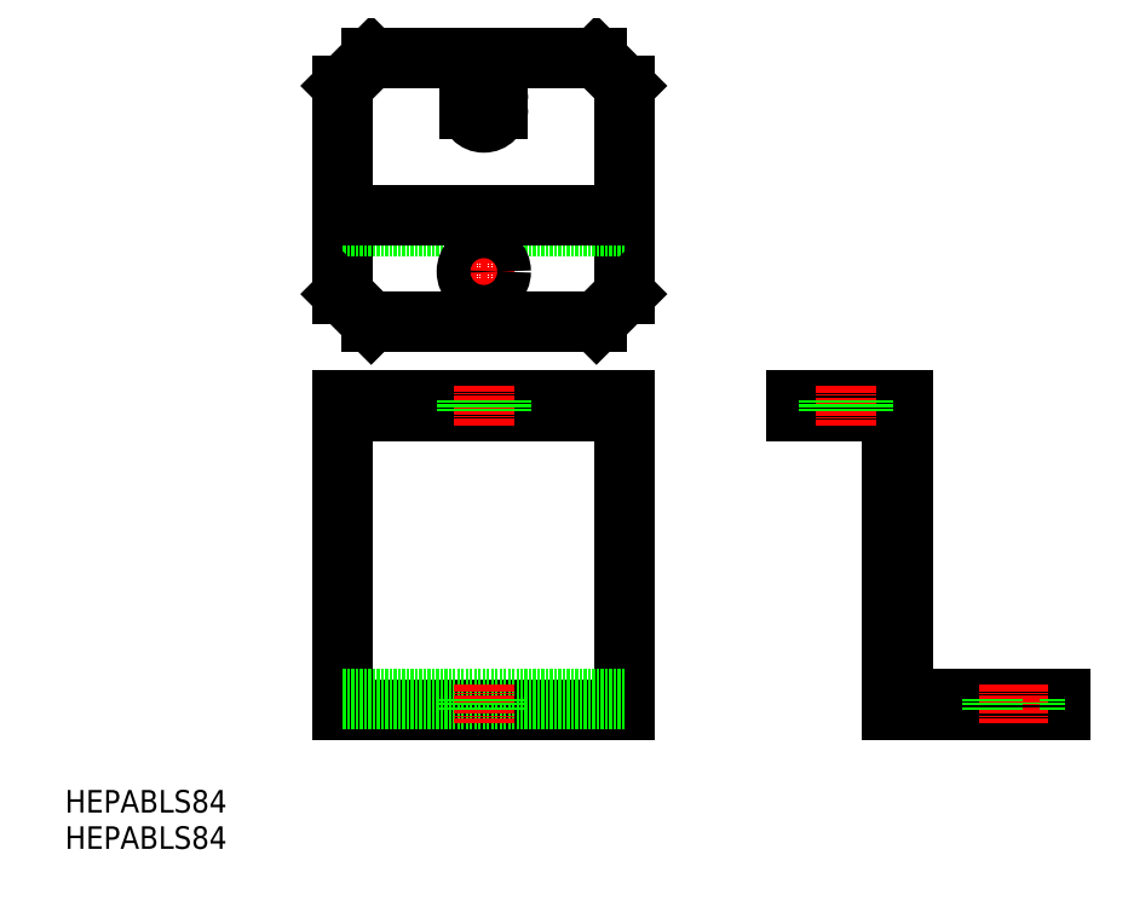
<metadata>
{"format":"dxf","ext":"dxf","renderer":"ezdxf+matplotlib","layout":"modelspace","background":"white","min_lineweight":24,"dpi":150}
</metadata>
<code>
0
SECTION
2
ENTITIES
0
TEXT
8
0
10
-74.36
20
-126.1
30
0
40
4
1
HEPABLS84
0
LINE
8
0
10
-25
20
-34
30
0
11
-25
21
3
31
0
0
LINE
8
0
10
25
20
-34
30
0
11
25
21
3
31
0
0
LINE
8
0
10
-20
20
-39
30
0
11
20
21
-39
31
0
0
LINE
8
0
10
-20
20
8
30
0
11
20
21
8
31
0
0
LINE
8
0
10
-25
20
-22
30
0
11
25
21
-22
31
0
0
LINE
8
CENTER
10
-4
20
0.5
30
0
11
4
21
0.5
31
0
0
LINE
8
CENTER
10
-4.5
20
-30
30
0
11
4.5
21
-30
31
0
0
LINE
8
CENTER
10
0
20
-34.5
30
0
11
0
21
-25.5
31
0
0
CIRCLE
8
0
10
0
20
-30
30
0
40
3
0
LINE
8
CENTER
10
0
20
-5
30
0
11
0
21
4.5
31
0
0
LINE
8
0
10
-25
20
-20
30
0
11
25
21
-20
31
0
0
LINE
8
0
10
20
20
8
30
0
11
25
21
3
31
0
0
LINE
8
0
10
25
20
-34
30
0
11
20
21
-39
31
0
0
LINE
8
0
10
-20
20
8
30
0
11
-25
21
3
31
0
0
LINE
8
0
10
-25
20
-34
30
0
11
-20
21
-39
31
0
0
LINE
8
0
10
-25
20
-107.9
30
0
11
-25
21
-52.86
31
0
0
LINE
8
0
10
25
20
-107.9
30
0
11
25
21
-52.86
31
0
0
LINE
8
0
10
-25
20
-107.9
30
0
11
25
21
-107.9
31
0
0
LINE
8
0
10
-25
20
-52.86
30
0
11
25
21
-52.86
31
0
0
LINE
8
0
10
-25
20
-105.9
30
0
11
25
21
-105.9
31
0
0
LINE
8
0
10
-25
20
-54.86
30
0
11
25
21
-54.86
31
0
0
LINE
8
CENTER
10
0
20
-103.4
30
0
11
0
21
-110.4
31
0
0
LINE
8
0
10
-2.5
20
-107.9
30
0
11
-2.5
21
-105.9
31
0
0
LINE
8
0
10
2.5
20
-107.9
30
0
11
2.5
21
-105.9
31
0
0
LINE
8
CENTER
10
0
20
-57.36
30
0
11
0
21
-50.36
31
0
0
LINE
8
0
10
-3
20
-52.86
30
0
11
-3
21
-54.86
31
0
0
LINE
8
0
10
3
20
-52.86
30
0
11
3
21
-54.86
31
0
0
LINE
8
0
10
102.4
20
-107.9
30
0
11
72.41
21
-107.9
31
0
0
LINE
8
0
10
74.41
20
-52.86
30
0
11
55.41
21
-52.86
31
0
0
LINE
8
0
10
102.4
20
-107.9
30
0
11
102.4
21
-105.9
31
0
0
LINE
8
0
10
72.41
20
-107.9
30
0
11
72.41
21
-54.86
31
0
0
LINE
8
0
10
102.4
20
-105.9
30
0
11
74.41
21
-105.9
31
0
0
LINE
8
0
10
72.41
20
-54.86
30
0
11
55.41
21
-54.86
31
0
0
LINE
8
0
10
74.41
20
-105.9
30
0
11
74.41
21
-52.86
31
0
0
LINE
8
0
10
55.41
20
-54.86
30
0
11
55.41
21
-52.86
31
0
0
LINE
8
CENTER
10
94.91
20
-103.4
30
0
11
94.91
21
-110.4
31
0
0
LINE
8
0
10
97.91
20
-107.9
30
0
11
97.91
21
-105.9
31
0
0
LINE
8
CENTER
10
64.41
20
-50.36
30
0
11
64.41
21
-57.36
31
0
0
LINE
8
0
10
67.41
20
-54.86
30
0
11
67.41
21
-52.86
31
0
0
LINE
8
0
10
61.41
20
-54.86
30
0
11
61.41
21
-52.86
31
0
0
LINE
8
0
10
20
20
-54.86
30
0
11
20
21
-52.86
31
0
0
LINE
8
0
10
-20
20
-54.86
30
0
11
-20
21
-52.86
31
0
0
ARC
8
0
10
0
20
0.5
30
0
40
2.5
50
0
51
180
0
LINE
8
CENTER
10
-4
20
-1
30
0
11
4
21
-1
31
0
0
ARC
8
0
10
0
20
-1
30
0
40
2.5
50
180
51
0
0
LINE
8
0
10
-2.5
20
0.5
30
0
11
-2.5
21
-1
31
0
0
LINE
8
0
10
2.5
20
0.5
30
0
11
2.5
21
-1
31
0
0
TEXT
8
0
10
-74.36
20
-132.6
30
0
40
4
1
HEPABLS84
0
LINE
8
CENTER
10
93.41
20
-103.4
30
0
11
93.41
21
-110.4
31
0
0
LINE
8
0
10
90.41
20
-107.9
30
0
11
90.41
21
-105.9
31
0
0
ENDSEC
0
EOF

</code>
